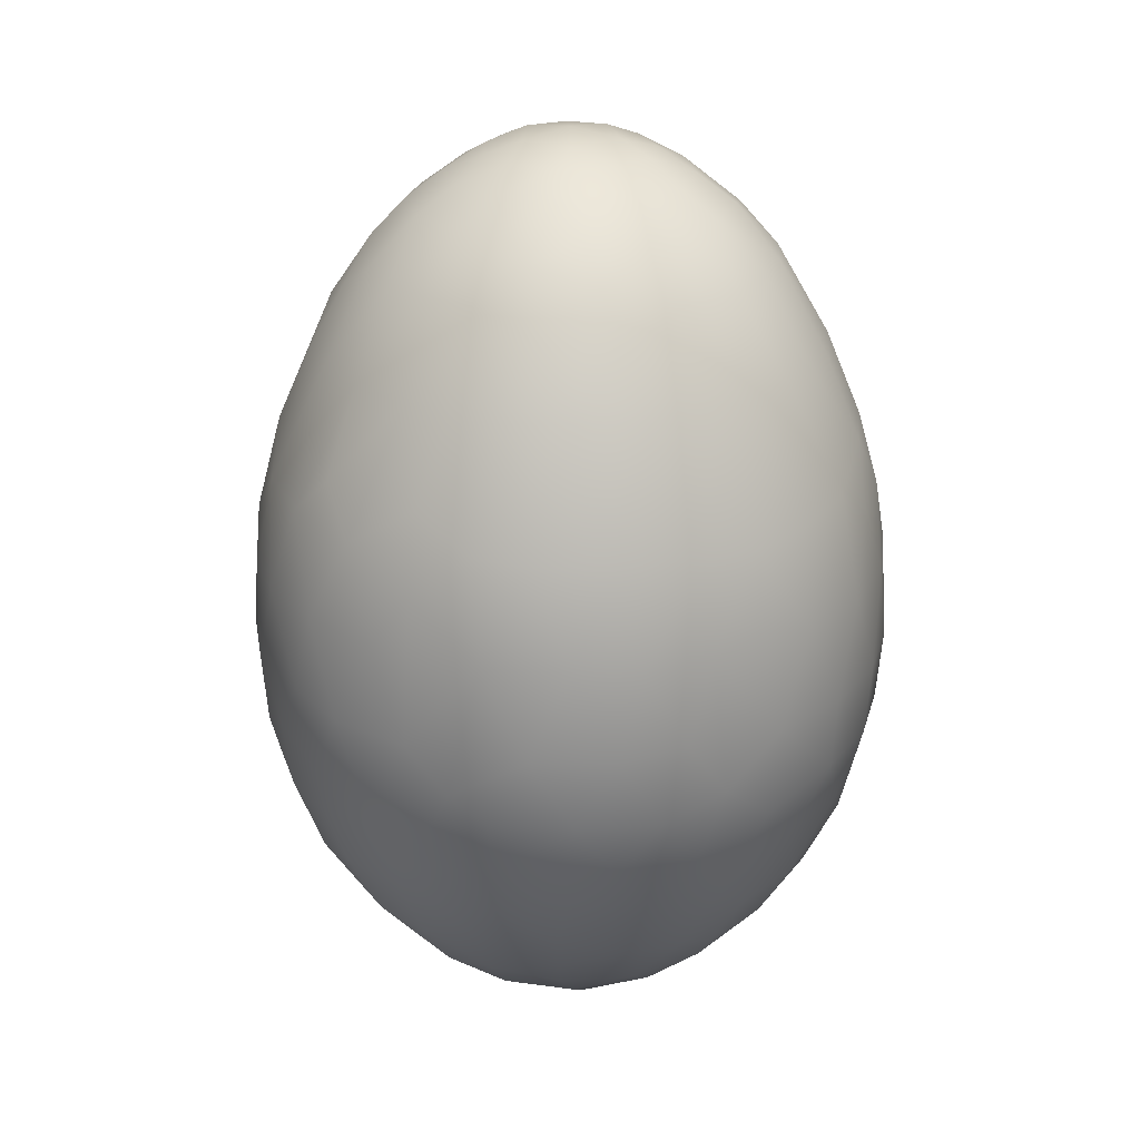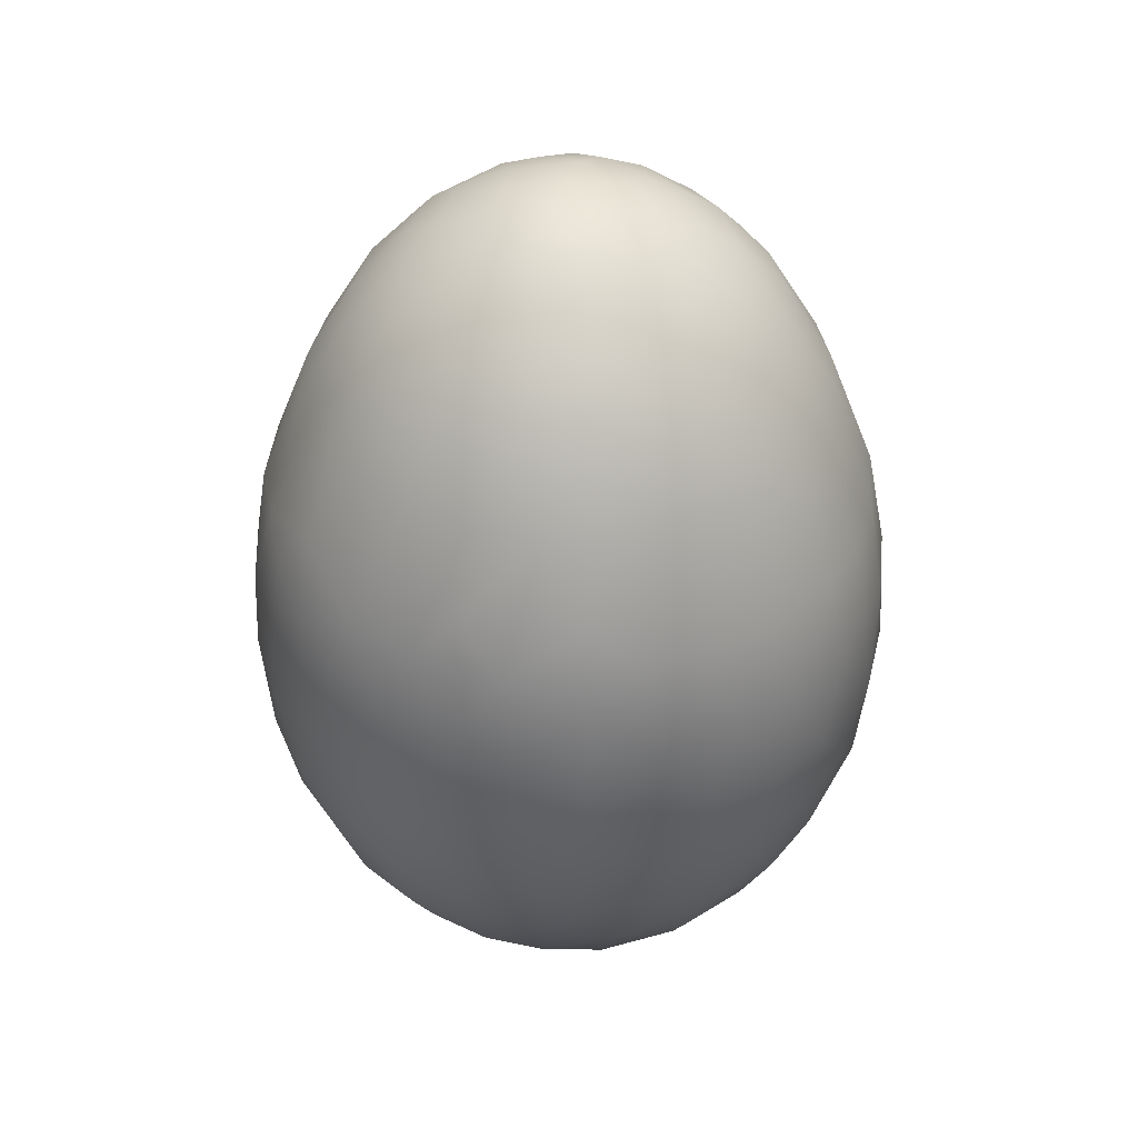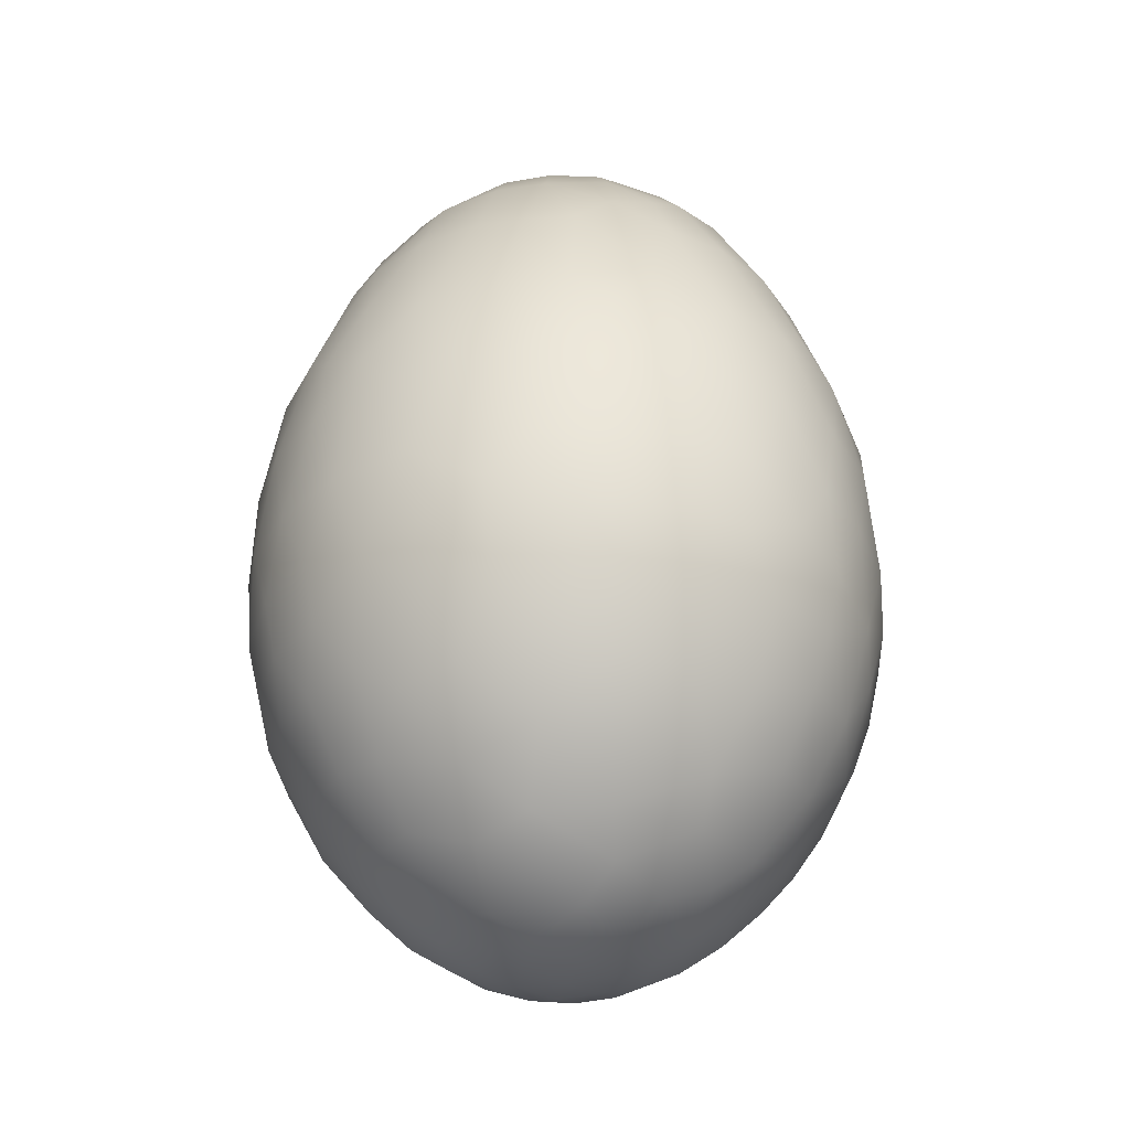
<metadata>
{"format":"obj","ext":"obj","renderer":"f3d","projection":"perspective","resolution":1024,"background":"white","views":[{"elev":24.0,"azim":-124.8,"up":"+Z"},{"elev":41.1,"azim":-155.8,"up":"+Z"},{"elev":-31.6,"azim":129.1,"up":"+Z"}]}
</metadata>
<code>
o Egg_20
v 0.002817 0.0373 0.01694
v 0.003191 0.00498 -0.05577
v 0.001971 0.01497 0.05247
v 0.00667 0.03325 -0.03137
v 0.007014 0.03879 0.005631
v 0.004603 0.0236 -0.04526
v 0.005168 0.03925 -0.01171
v 0.00619 0.03077 0.03224
v 0.003024 0.01656 -0.05123
v 0.007377 0.03687 -0.02174
v 0.01394 0.02811 0.03224
v 0.000447 0.006422 0.05685
v 0.01667 0.0337 -0.02174
v 0.01198 0.0353 0.01736
v 0.01509 0.03642 0.005069
v 0.006589 0.0243 0.04287
v 0.008526 0.01241 0.05253
v 0.0224 0.02546 -0.03137
v 0.02547 0.03009 0.005631
v 0.01448 0.01887 0.04455
v 0.01481 0.01931 -0.04483
v 0.02482 0.02824 -0.02174
v 0.01982 0.02974 0.02176
v 0.00993 0.01094 -0.05254
v 0.0282 0.02375 0.01853
v 0.01385 0.005735 0.05263
v 0.03239 0.02247 0.005631
v 0.02106 0.01396 0.04268
v 0.02355 0.02074 0.03224
v 0.02396 0.008035 0.04268
v 0.02065 0.01192 -0.04533
v 0.02974 0.01002 0.03224
v 0.0337 0.01667 -0.02174
v 0.03343 0.01649 0.01736
v 0.0371 0.01332 0.005631
v 0.005964 -0.001149 -0.05571
v 0.03319 0.002987 -0.03239
v 0.03909 0.005146 0.005069
v 0.02543 0.000459 0.04253
v 0.02133 0.004378 -0.04737
v 0.03132 0.001983 0.03224
v 0.03687 0.007377 -0.02174
v 0.03656 0.007273 0.01736
v 0.03077 -0.00619 0.03224
v 0.01475 0.000711 -0.05254
v 0.006111 0.001994 0.0569
v 0.03687 -0.007377 -0.02174
v 0.03567 -0.002295 0.02176
v 0.01497 -0.001971 0.05247
v 0.02959 -0.002711 -0.03825
v 0.03879 -0.007014 0.005631
v 0.02413 -0.003176 -0.04483
v 0.02253 -0.006038 0.04508
v 0.02156 -0.01069 -0.04502
v 0.02875 -0.01191 0.03263
v 0.01172 -0.008995 -0.05246
v 0.0337 -0.01667 -0.02174
v 0.03467 -0.01255 0.01853
v 0.01241 -0.008526 0.05253
v 0.03565 -0.01682 0.005631
v 0.03099 -0.02071 0.01736
v 0.0253 -0.01683 -0.03734
v 0.03009 -0.02547 0.005631
v 0.01947 -0.01586 0.04296
v 0.01686 -0.01686 -0.04533
v 0.02613 -0.01738 0.03224
v 0.005412 -0.003389 0.05681
v 0.02824 -0.02482 -0.02174
v 0.02074 -0.02355 0.03224
v 0.0232 -0.02771 -0.02626
v 0.02458 -0.02802 0.01736
v 0.001987 -0.00574 -0.05571
v 0.02009 -0.0228 -0.03734
v 0.024 -0.03128 0.005069
v 0.01396 -0.02106 0.04268
v 0.0241 -0.03141 -0.01171
v 0.01332 -0.0371 0.005631
v 0.008035 -0.02396 0.04268
v 0.01069 -0.02156 -0.04502
v 0.01394 -0.02811 0.03224
v 0.004932 -0.01398 -0.05239
v 0.01667 -0.0337 -0.02174
v 0.01585 -0.03204 0.02176
v 0.005735 -0.01385 0.05263
v 0.01024 -0.03033 -0.03459
v 0.002436 -0.03719 0.01736
v 0.003264 -0.03928 0.005631
v 0.004175 -0.02566 -0.04311
v 0.001983 -0.03132 0.03224
v 0.007377 -0.03687 -0.02174
v -0.00466 -0.02872 0.03681
v -0.002717 -0.01457 -0.05239
v 0.001231 -0.006319 0.05685
v -0.002417 -0.03752 -0.02174
v -0.007273 -0.03656 0.01736
v -0.002748 -0.01481 0.05253
v -0.005146 -0.03909 0.005069
v 0.000388 -0.02487 0.0433
v -0.01332 -0.0371 0.005631
v -0.01192 -0.02065 -0.04533
v -0.01002 -0.02974 0.03224
v -0.01667 -0.0337 -0.02174
v -0.01621 -0.03371 0.01694
v -0.003977 -0.004591 -0.05571
v -0.01024 -0.03033 -0.03459
v -0.02482 -0.02824 -0.02174
v -0.01982 -0.02974 0.02176
v -0.009783 -0.01145 0.05253
v -0.0197 -0.02567 -0.0342
v -0.02247 -0.03239 0.005631
v -0.01265 -0.02177 0.04287
v -0.01738 -0.02613 0.03224
v -0.009638 -0.01126 -0.05239
v -0.02355 -0.02074 0.03224
v -0.02684 -0.0236 0.02176
v -0.02665 -0.01774 -0.03459
v -0.03009 -0.02547 0.005631
v -0.01786 -0.01775 0.04287
v -0.01963 -0.01735 -0.04283
v -0.03213 -0.01085 -0.03137
v -0.03565 -0.01682 0.005631
v -0.02974 -0.01002 0.03224
v -0.01435 -0.003846 -0.05245
v -0.0337 -0.01667 -0.02174
v -0.03339 -0.01564 0.01853
v -0.01395 -0.005779 0.05247
v -0.005386 -0.003508 0.0569
v -0.03687 -0.007377 -0.02174
v -0.03656 -0.007273 0.01736
v -0.005964 0.001149 -0.05571
v -0.03319 -0.002987 -0.03239
v -0.03879 -0.007014 0.005631
v -0.02468 -0.006137 0.04253
v -0.02413 -0.003176 -0.04483
v -0.03132 -0.001983 0.03224
v -0.02303 0.006172 -0.04533
v -0.03925 0.005168 -0.01171
v -0.03085 0.004062 0.03263
v -0.01313 0.006761 -0.05254
v -0.03687 0.007377 -0.02174
v -0.03656 0.007273 0.01736
v -0.01486 0.001956 0.05263
v -0.02975 0.003916 -0.03779
v -0.03879 0.007014 0.005631
v -0.02522 0.001561 0.04268
v -0.0288 0.009706 -0.03734
v -0.03642 0.01509 0.005069
v -0.02114 0.01033 0.045
v -0.02974 0.01002 0.03224
v -0.0337 0.01667 -0.02174
v -0.03343 0.01649 0.01736
v -0.02958 0.02076 -0.02626
v -0.02802 0.02458 0.01736
v -0.01145 0.009783 0.05253
v -0.02567 0.0197 -0.0342
v -0.03239 0.02247 0.005631
v -0.01931 0.01481 -0.04483
v -0.02613 0.01738 0.03224
v -0.01447 0.02184 -0.04283
v -0.02074 0.02355 0.03224
v -0.005339 0.003598 0.05685
v -0.02482 0.02824 -0.02174
v -0.02254 0.02937 0.01793
v -0.002672 0.005567 -0.05567
v -0.02547 0.03009 0.005631
v -0.005023 0.0142 0.05253
v -0.01332 0.0371 0.005631
v -0.01252 0.02184 0.04287
v -0.01002 0.02974 0.03224
v -0.01667 0.0337 -0.02174
v -0.01585 0.03204 0.02176
v -0.001983 0.03132 0.03224
v -0.005655 0.01365 -0.05246
v -0.002417 0.03752 -0.02174
v -0.002295 0.03567 0.02176
v -0.003264 0.03928 0.005631
v -0.006445 0.02434 0.04287
v -0.006172 0.02303 -0.04533
v 0.01256 0.0371 -0.01468
v 0.01202 0.02426 0.03992
v 0.003735 0.0192 0.04906
v 0.02502 0.02847 0.01469
v 0.02174 0.03259 -0.01468
v 0.02737 0.0158 0.03164
v 0.00682 0.00758 -0.0546
v 0.01874 0.005021 0.04912
v 0.01682 0.00971 -0.04927
v 0.027 0.007236 -0.04065
v 0.03512 -0.002251 -0.02842
v 0.03841 -0.007674 -0.01468
v 0.009974 -0.002116 -0.0546
v 0.03334 -0.01126 -0.02842
v 0.01368 -0.02688 -0.03769
v 0.008178 -0.03052 0.03164
v 0.01136 -0.03576 0.0163
v 0.01735 -0.03512 -0.01468
v 0.01561 -0.03154 -0.02842
v 0.00638 -0.01851 -0.04922
v 0.007674 -0.03841 -0.01468
v -0.00951 -0.03549 -0.02453
v -0.00253 -0.03909 -0.01468
v -0.002251 -0.03512 -0.02842
v -0 -0.0194 0.04912
v -0.02585 -0.02943 -0.01468
v -0.01398 -0.02421 -0.04065
v -0.02737 -0.0158 0.03164
v -0.02184 -0.01252 0.04287
v -0.008549 -0.005556 -0.0546
v -0.03735 0 0.01676
v -0.03911 0 0.007382
v -0.03878 -0.001723 -0.017
v -0.03512 0.002251 -0.02842
v -0.0371 0.01256 -0.01468
v -0.009087 0.004626 -0.0546
v -0.0168 0.0097 0.04912
v -0.0158 0.02737 0.03164
v -0.02585 0.02943 -0.01468
v -0.02324 0.02643 -0.02842
v -0.00804 0.03665 0.0163
v -0.01126 0.03334 -0.02842
v -0.00971 0.01682 -0.04927
v 7.5e-05 0.02518 0.04287
v -0.00253 0.03909 -0.01468
v -0.006368 0.0185 0.04906
v -0.002219 0.01027 0.05518
v -0 0 -0.05631
v 0.01256 0.0379 -0.005736
v 0.007236 0.027 -0.04065
v 0.003214 0.01001 0.05518
v 0.01933 0.03347 0.01105
v 0.01993 0.03451 -0.004613
v 0.01505 0.03039 -0.03137
v -0 0 0.05774
v 0.01202 0.01566 0.04881
v 0.0184 0.02254 0.03681
v 0.02654 0.02982 -0.005736
v 0.02943 0.02585 -0.01468
v 0.01739 0.02266 -0.03987
v 0.01095 0.01623 -0.04922
v 0.007786 0.007057 0.05518
v 0.01628 0.01081 0.04894
v 0.03336 0.02194 -0.005736
v 0.03573 0.0172 -0.01128
v 0.02958 0.02076 -0.02626
v 0.0253 0.01683 -0.03734
v 0.01027 0.002219 0.05518
v 0.0391 0.008073 -0.005736
v 0.03711 0.01256 -0.01468
v 0.03213 0.01085 -0.03137
v 0.009696 0.003154 -0.0546
v 0.03865 0 0.01105
v 0.03986 -0.002321 -0.005736
v 0.03878 0.001723 -0.017
v 0.01959 -0.002579 -0.049
v 0.0192 -0.003735 0.04906
v 0.03716 -0.007431 0.01469
v 0.0379 -0.01256 -0.005736
v 0.0288 -0.009706 -0.03734
v 0.01001 -0.003214 0.05518
v 0.02529 -0.01048 0.0396
v 0.03336 -0.02194 -0.005736
v 0.03512 -0.01735 -0.01468
v 0.02929 -0.01951 -0.02842
v 0.006671 -0.007706 -0.05465
v 0.01566 -0.01202 0.04881
v 0.02818 -0.02818 -0.004613
v 0.02943 -0.02585 -0.01468
v 0.01528 -0.01172 -0.04956
v 0.007057 -0.007786 0.05518
v 0.008579 -0.01758 0.04906
v 0.01933 -0.03347 0.01105
v 0.01792 -0.03568 -0.005736
v 0.000755 -0.01041 0.05528
v 0.008073 -0.0391 -0.005736
v 0.006916 -0.03451 -0.02842
v 0.000537 -0.01018 -0.0546
v -0.002321 -0.03986 -0.005736
v -0 -0.03122 -0.03606
v -0.003732 -0.01922 -0.04922
v -0.006816 -0.02043 0.04712
v -0.01256 -0.0379 -0.005736
v -0.01012 -0.03776 -0.01465
v -0.005207 -0.02567 -0.04283
v -0.005694 -0.008832 0.05518
v -0.01993 -0.03451 -0.004613
v -0.01735 -0.03512 -0.01468
v -0.01561 -0.03154 -0.02842
v -0.004626 -0.009087 -0.0546
v -0.01202 -0.01566 0.04881
v -0.02502 -0.02847 0.01469
v -0.02654 -0.02982 -0.005736
v -0.02324 -0.02643 -0.02842
v -0.01284 -0.01478 -0.04922
v -0.01758 -0.008579 0.04906
v -0.03153 -0.02102 0.01469
v -0.03336 -0.02194 -0.005736
v -0.03259 -0.02174 -0.01468
v -0.02958 -0.02076 -0.02626
v -0.009347 -0.004802 0.05518
v -0.0379 -0.01256 -0.005736
v -0.0371 -0.01256 -0.01468
v -0.02639 -0.01093 -0.03987
v -0.01958 -0.009006 -0.0476
v -0.01018 -0.000537 -0.0546
v -0.03986 -0.002321 -0.005736
v -0.02819 -0.001792 -0.04016
v -0.0105 0.000515 0.05518
v -0.01952 0.001363 0.04906
v -0.03849 0.01031 -0.004613
v -0.03334 0.01126 -0.02842
v -0.01953 0.001371 -0.04922
v -0.02529 0.01048 0.0396
v -0.03568 0.01792 -0.005736
v -0.03259 0.02174 -0.01468
v -0.01623 0.01095 -0.04922
v -0.01429 0.01612 0.04712
v -0.02032 0.01789 0.03992
v -0.02982 0.02654 -0.005736
v -0.02266 0.01739 -0.03987
v -0.007895 0.006828 0.05528
v -0.0175 0.03433 0.0122
v -0.01792 0.03568 -0.005736
v -0.02234 0.03276 -0.01128
v -0.01841 0.02826 -0.03177
v -0.004449 0.00917 -0.05465
v -0.008073 0.0391 -0.005736
v -0.0117 0.03701 -0.017
v -0.009706 0.0288 -0.03734
v -0.002579 0.01959 -0.049
v -0 0.03985 -0.004613
v -0.002251 0.03512 -0.02842
v -0.001922 0.03033 -0.03734
v 0.002116 0.009974 -0.0546
f 1 8 14
f 222 181 16
f 7 223 330
f 7 330 5
f 333 9 24
f 9 239 24
f 10 179 13
f 14 8 11
f 14 11 23
f 181 3 17
f 3 229 17
f 232 228 4
f 232 238 228
f 20 180 16
f 18 238 232
f 19 230 182
f 236 183 231
f 236 231 19
f 236 237 183
f 13 183 22
f 23 11 235
f 25 182 23
f 244 18 22
f 22 237 244
f 17 240 26
f 245 238 18
f 18 244 245
f 242 237 236
f 242 236 27
f 242 243 237
f 29 235 28
f 29 28 184
f 188 40 31
f 31 40 187
f 243 242 35
f 250 24 45
f 24 187 45
f 248 42 33
f 34 184 32
f 34 32 43
f 2 250 36
f 246 49 26
f 37 188 249
f 37 50 188
f 43 32 41
f 43 41 48
f 47 189 253
f 253 190 47
f 47 192 189
f 48 41 44
f 48 44 58
f 58 256 48
f 37 189 50
f 51 251 256
f 64 260 53
f 52 258 54
f 55 260 66
f 191 45 56
f 67 259 46
f 57 192 47
f 57 263 192
f 58 44 55
f 255 49 59
f 49 259 59
f 36 264 72
f 65 268 54
f 54 62 65
f 66 260 64
f 66 64 69
f 68 263 57
f 68 70 263
f 69 64 75
f 69 75 80
f 81 264 56
f 93 269 67
f 59 269 84
f 76 267 266
f 76 266 74
f 77 271 195
f 193 88 79
f 80 75 78
f 80 78 194
f 193 197 85
f 85 88 193
f 273 96 84
f 96 203 84
f 278 88 85
f 85 275 278
f 88 279 198
f 92 276 81
f 94 200 202
f 97 95 99
f 280 91 98
f 283 279 88
f 99 95 103
f 99 103 110
f 280 289 111
f 100 279 283
f 283 205 100
f 100 293 279
f 101 91 111
f 101 111 112
f 113 288 92
f 284 108 96
f 287 109 105
f 115 290 107
f 109 119 205
f 110 103 290
f 110 290 117
f 111 289 118
f 205 119 100
f 291 285 110
f 112 111 118
f 112 118 114
f 296 291 117
f 114 118 207
f 114 207 206
f 123 208 113
f 298 292 106
f 297 124 298
f 125 295 115
f 299 126 108
f 126 294 108
f 116 119 109
f 116 302 119
f 117 290 295
f 117 295 121
f 118 289 294
f 118 294 207
f 119 303 293
f 120 302 116
f 121 295 125
f 207 294 133
f 302 134 303
f 300 296 121
f 301 128 124
f 125 206 122
f 125 122 129
f 129 122 135
f 129 135 209
f 133 294 308
f 133 308 145
f 305 300 132
f 136 311 134
f 137 211 305
f 137 305 144
f 304 123 139
f 123 311 139
f 161 307 127
f 140 212 211
f 211 137 140
f 140 310 212
f 143 306 131
f 131 212 143
f 145 308 148
f 320 154 142
f 154 215 142
f 147 151 156
f 148 308 215
f 313 213 309
f 313 309 147
f 313 314 213
f 149 312 158
f 150 310 140
f 140 213 150
f 150 152 310
f 150 314 152
f 156 151 153
f 156 153 165
f 316 317 148
f 318 314 313
f 318 313 156
f 318 217 314
f 158 312 317
f 158 317 160
f 316 224 168
f 323 217 318
f 323 318 165
f 160 317 168
f 160 168 216
f 325 139 173
f 320 166 154
f 155 218 324
f 165 153 163
f 328 159 324
f 324 220 328
f 168 224 177
f 178 221 159
f 159 328 178
f 178 329 221
f 171 216 169
f 171 169 219
f 219 321 171
f 329 9 173
f 327 223 174
f 225 3 166
f 332 6 178
f 222 16 8 172
f 3 225 229
f 4 228 332
f 332 331 4
f 5 330 176
f 5 176 1
f 5 1 14
f 6 9 329
f 6 332 228
f 7 5 227
f 7 227 179
f 331 174 10 4
f 12 229 225
f 7 10 174 223
f 21 6 228 238
f 7 179 10
f 6 239 9
f 183 179 227 231
f 6 21 239
f 227 15 231
f 16 180 11 8
f 4 10 13 232
f 24 185 333
f 234 20 16 181
f 179 183 13
f 23 230 14
f 2 333 185
f 17 234 181
f 15 227 5
f 15 5 14
f 15 14 230
f 230 231 15
f 229 12 46 240
f 17 229 240
f 19 231 230
f 235 180 20
f 235 11 180
f 232 13 22 18
f 12 233 46
f 29 25 23 235
f 183 237 22
f 182 230 23
f 33 244 237 243
f 24 239 187
f 24 250 185
f 184 34 25 29
f 17 26 241 234
f 2 185 250
f 182 25 27 19
f 27 236 19
f 234 241 28 20
f 27 25 34
f 28 235 20
f 239 21 31 187
f 245 31 21 238
f 241 186 30 28
f 28 30 32 184
f 31 245 188
f 243 35 247
f 243 247 248
f 186 26 49 255
f 187 40 45
f 46 246 240
f 33 249 244
f 33 243 248
f 33 42 249
f 36 226 2
f 186 241 26
f 26 240 246
f 249 188 245
f 245 244 249
f 35 242 27
f 35 27 34
f 35 34 43
f 36 250 191
f 52 40 188 50
f 38 247 35
f 38 35 43
f 38 43 251
f 251 252 38
f 39 30 186
f 39 186 255
f 30 39 41 32
f 40 52 254
f 247 253 248
f 247 38 252
f 247 252 253
f 189 37 42 253
f 40 254 45
f 45 191 250
f 42 37 249
f 42 248 253
f 258 50 189 192
f 48 251 43
f 44 41 39
f 44 39 260
f 46 259 246
f 256 251 48
f 49 246 259
f 265 64 53 255
f 51 252 251
f 53 39 255
f 53 260 39
f 50 258 52
f 252 190 253
f 252 51 257
f 252 257 190
f 254 52 54 268
f 268 56 45 254
f 258 62 54
f 257 262 190
f 257 60 261
f 257 261 262
f 55 44 260
f 262 57 47 190
f 56 264 191
f 46 233 67
f 66 61 58 55
f 62 258 192 263
f 36 191 264
f 59 265 255
f 256 58 60 51
f 60 257 51
f 69 71 61 66
f 60 58 61
f 73 62 263 70
f 72 226 36
f 59 259 269
f 267 68 57 262
f 63 261 60
f 63 60 61
f 63 61 71
f 62 73 65
f 261 267 262
f 261 63 266
f 261 266 267
f 67 269 259
f 81 56 268 198
f 76 70 68 267
f 67 233 93
f 82 70 76 196
f 80 83 71 69
f 70 82 197
f 59 84 270 265
f 83 271 71
f 193 73 70 197
f 265 270 75 64
f 74 266 63
f 74 63 71
f 74 71 271
f 271 272 74
f 79 65 73 193
f 198 268 65 79
f 199 196 272 274
f 76 74 272
f 76 272 196
f 77 272 271
f 78 75 270
f 172 8 1 175
f 79 88 198
f 272 77 274
f 90 82 196 199
f 81 276 264
f 93 273 269
f 275 197 82 90
f 194 195 83 80
f 195 271 83
f 194 89 86 195
f 72 264 276
f 84 269 273
f 197 275 85
f 195 86 87 77
f 203 270 84
f 275 202 278
f 87 274 77
f 270 203 98 78
f 201 199 274 277
f 274 87 277
f 78 98 89 194
f 92 81 198 279
f 94 90 199 201
f 202 275 90 94
f 282 201 277 281
f 277 97 281
f 200 94 201 282
f 91 89 98
f 92 288 276
f 89 91 95 86
f 288 104 72 276
f 95 91 101
f 104 226 72
f 105 278 202 200
f 96 280 203
f 86 95 97 87
f 278 105 283
f 97 277 87
f 113 92 279 293
f 99 281 97
f 98 203 280
f 88 278 283
f 110 285 99
f 111 91 280
f 281 286 282
f 281 99 285
f 281 285 286
f 273 93 127 284
f 286 102 200 282
f 93 233 127
f 102 287 200
f 112 107 103 101
f 103 95 101
f 280 96 108 289
f 96 273 284
f 287 102 106 292
f 105 205 283
f 105 200 287
f 105 109 205
f 204 106 102 286
f 114 115 107 112
f 290 103 107
f 286 285 291 204
f 104 288 208
f 109 287 292
f 117 291 110
f 100 119 293
f 204 291 296 297
f 113 208 288
f 123 113 293 303
f 297 298 106 204
f 127 299 284
f 206 125 115 114
f 295 290 115
f 298 116 109 292
f 294 289 108
f 108 284 299
f 129 132 121 125
f 121 296 117
f 119 302 303
f 116 298 120
f 297 296 300 301
f 132 300 121
f 207 133 122 206
f 304 130 104 208
f 123 304 208
f 124 120 298
f 124 297 301
f 124 128 120
f 130 226 104
f 212 131 128 211
f 127 307 299
f 128 131 120
f 128 301 211
f 126 142 308 294
f 307 142 126 299
f 302 120 131 306
f 209 210 132 129
f 301 300 305 211
f 210 305 132
f 134 311 303
f 134 302 306
f 143 136 134 306
f 135 122 133
f 135 133 145
f 123 303 311
f 312 149 138 145
f 143 146 136
f 137 144 309
f 137 309 213
f 138 135 145
f 135 138 141 209
f 139 214 304
f 127 233 161
f 137 213 140
f 146 143 212 310
f 141 138 149
f 130 304 214
f 209 141 144 210
f 144 305 210
f 155 146 310 152
f 148 312 145
f 215 308 142
f 142 307 320
f 141 151 147 144
f 146 155 319
f 147 309 144
f 157 136 146 319
f 156 313 147
f 136 315 311
f 162 152 314 217
f 136 157 315
f 139 311 315
f 161 320 307
f 213 314 150
f 151 141 149
f 151 149 158
f 139 325 214
f 325 164 130 214
f 152 162 218
f 153 151 158
f 153 158 160
f 164 226 130
f 315 157 159 221
f 154 316 215
f 152 218 155
f 165 318 156
f 317 312 148
f 148 215 316
f 168 317 316
f 221 173 139 315
f 157 319 159
f 323 165 322
f 170 162 217 323
f 324 218 162 170
f 216 171 163 160
f 163 153 160
f 316 154 166 224
f 171 321 163
f 319 155 324 159
f 168 177 169 216
f 165 163 321
f 321 322 165
f 166 320 225
f 167 322 321
f 167 321 219
f 322 327 323
f 322 167 326
f 322 326 327
f 320 161 12 225
f 221 329 173
f 177 222 172 169
f 161 233 12
f 170 220 324
f 170 323 327
f 170 327 220
f 325 173 9 333
f 220 327 174 331
f 169 172 175 219
f 333 2 164 325
f 175 1 219
f 2 226 164
f 224 166 3 181
f 331 332 328 220
f 181 222 177 224
f 176 326 167
f 176 167 219
f 176 219 1
f 178 328 332
f 178 6 329
f 326 223 327
f 326 176 330
f 326 330 223

</code>
